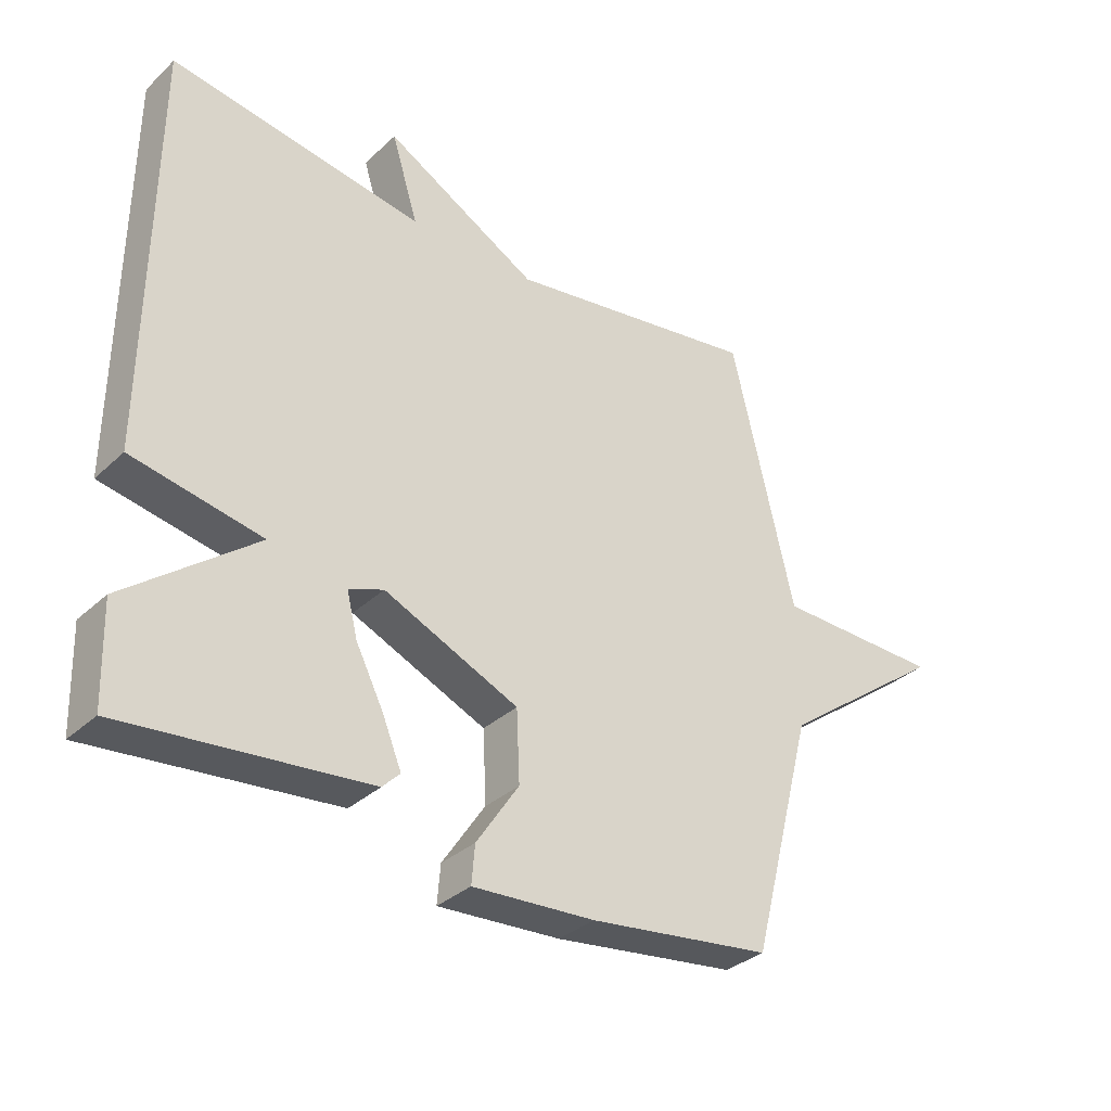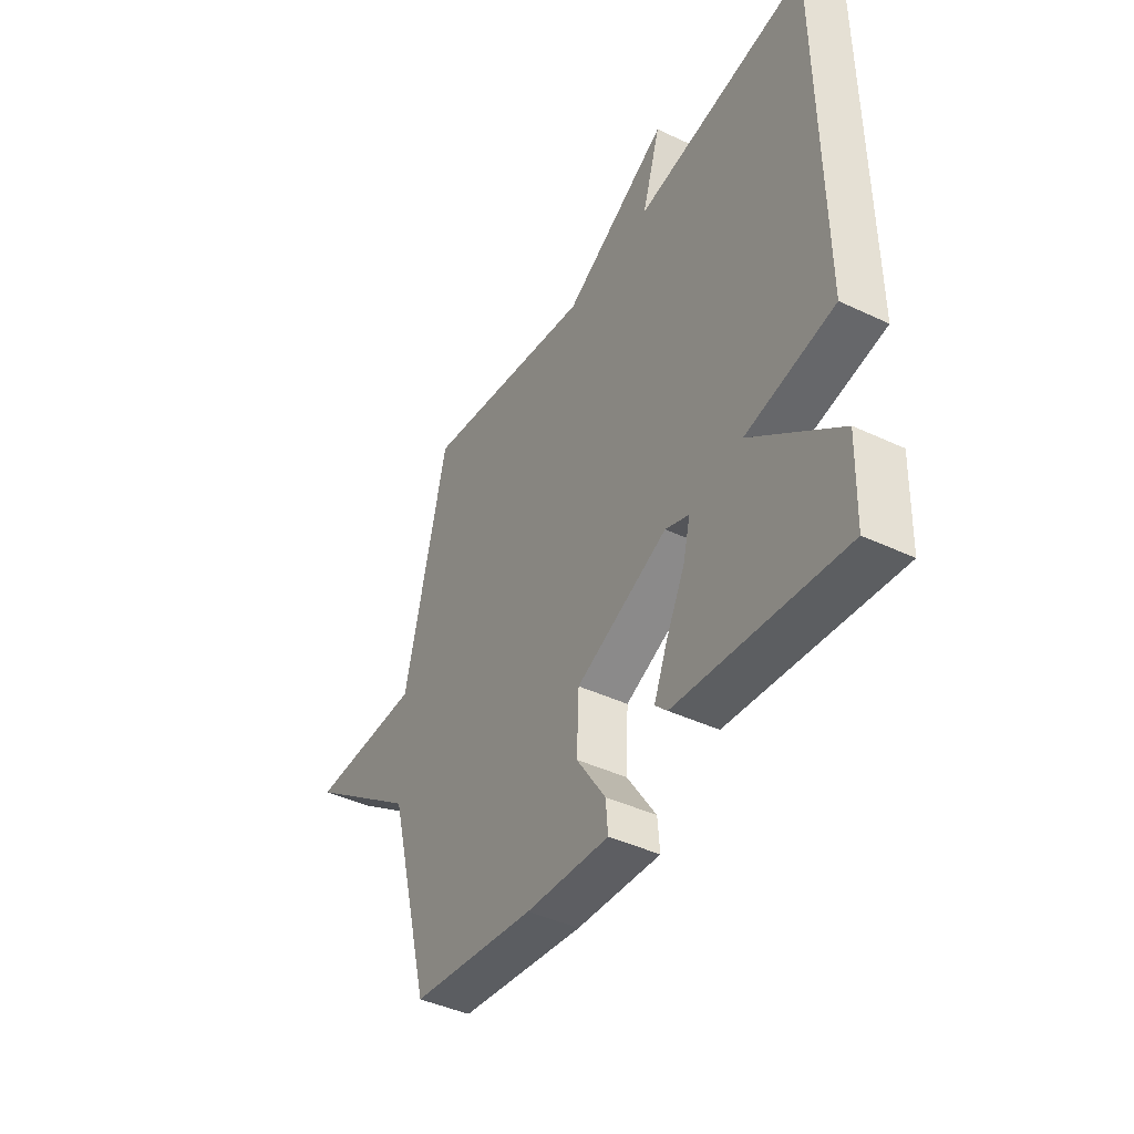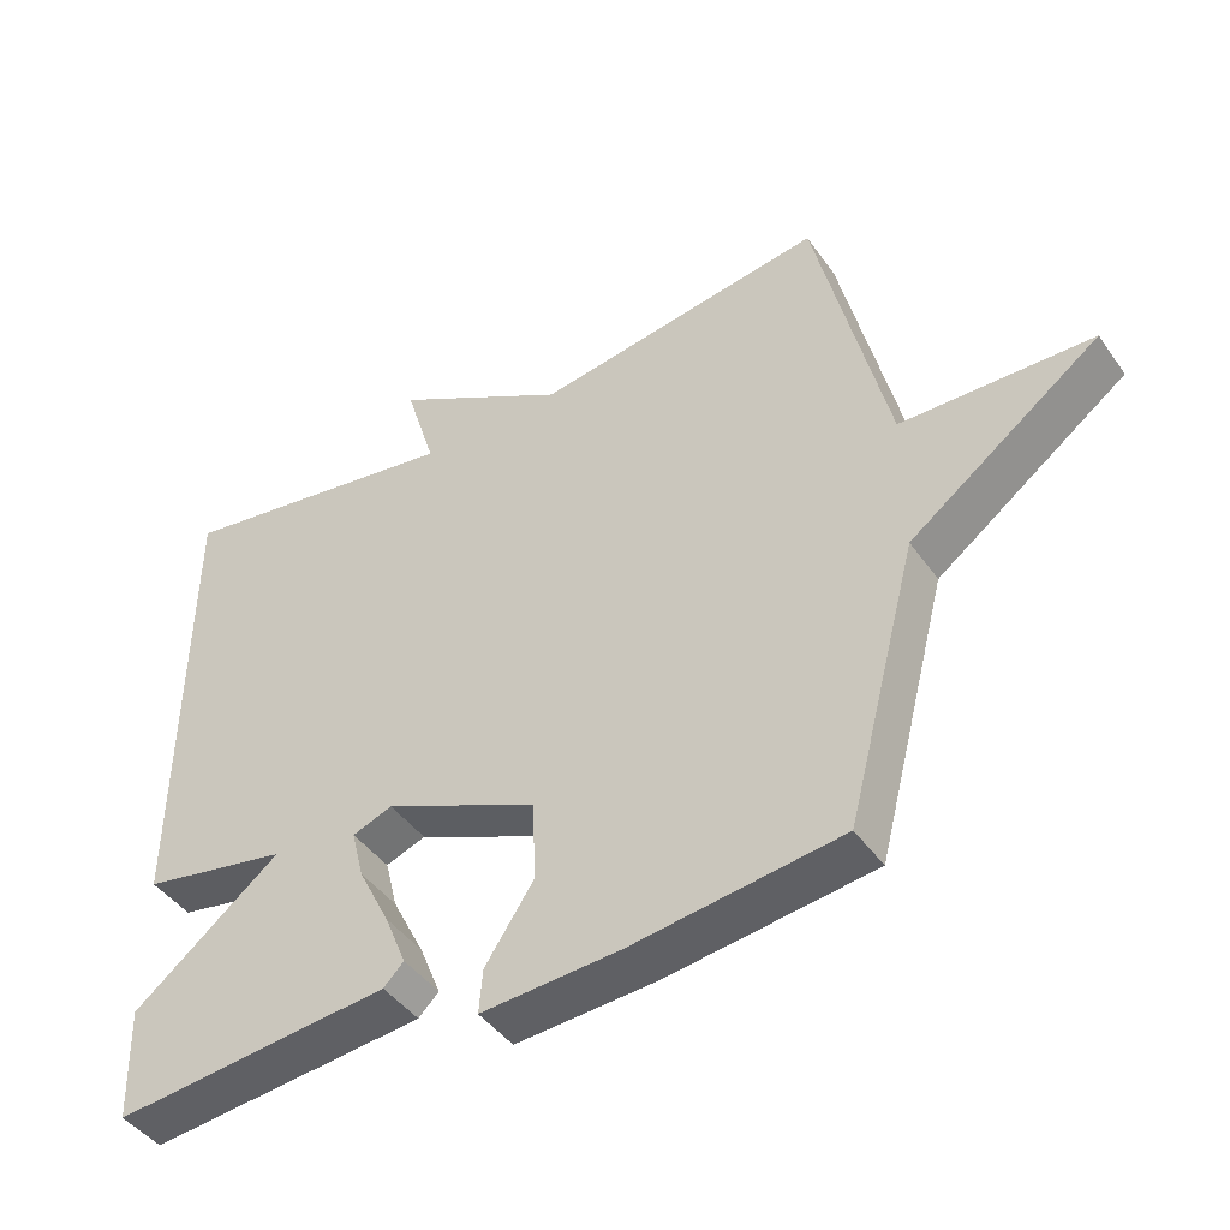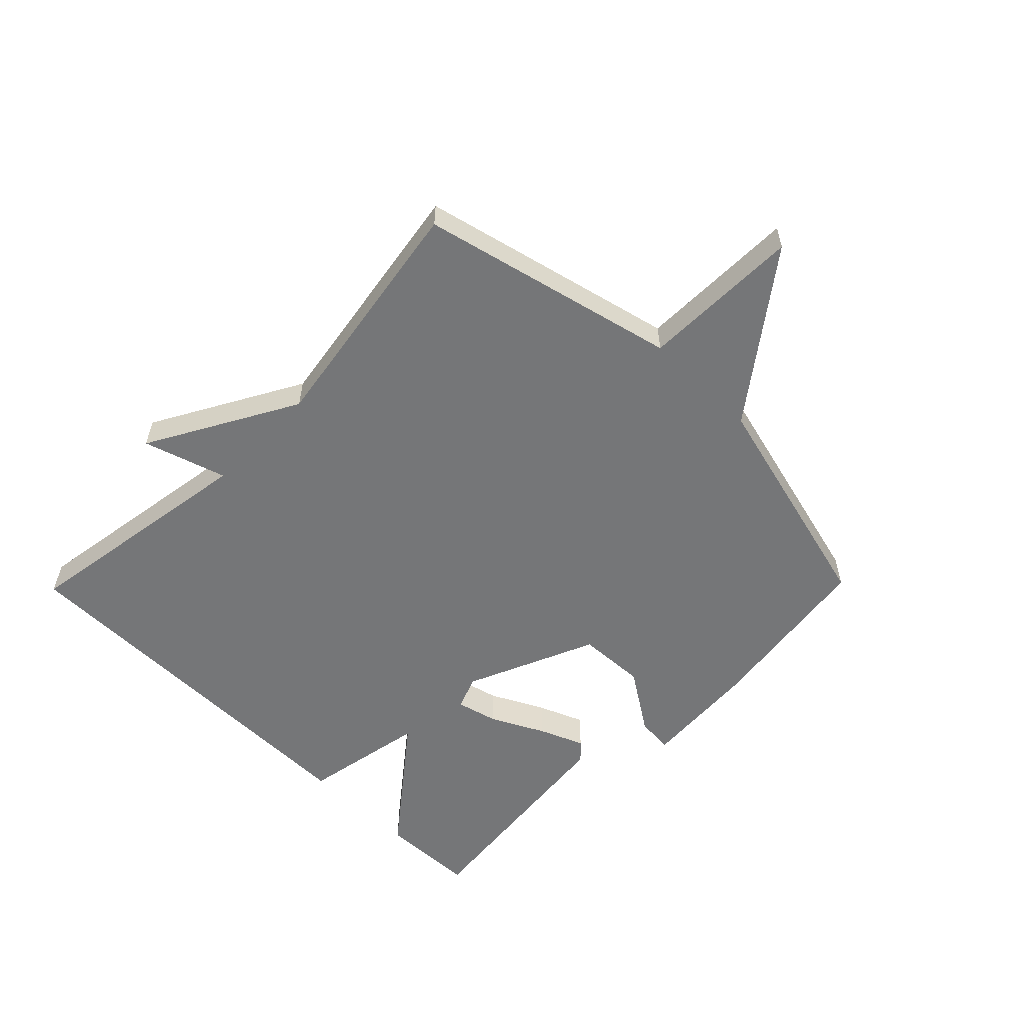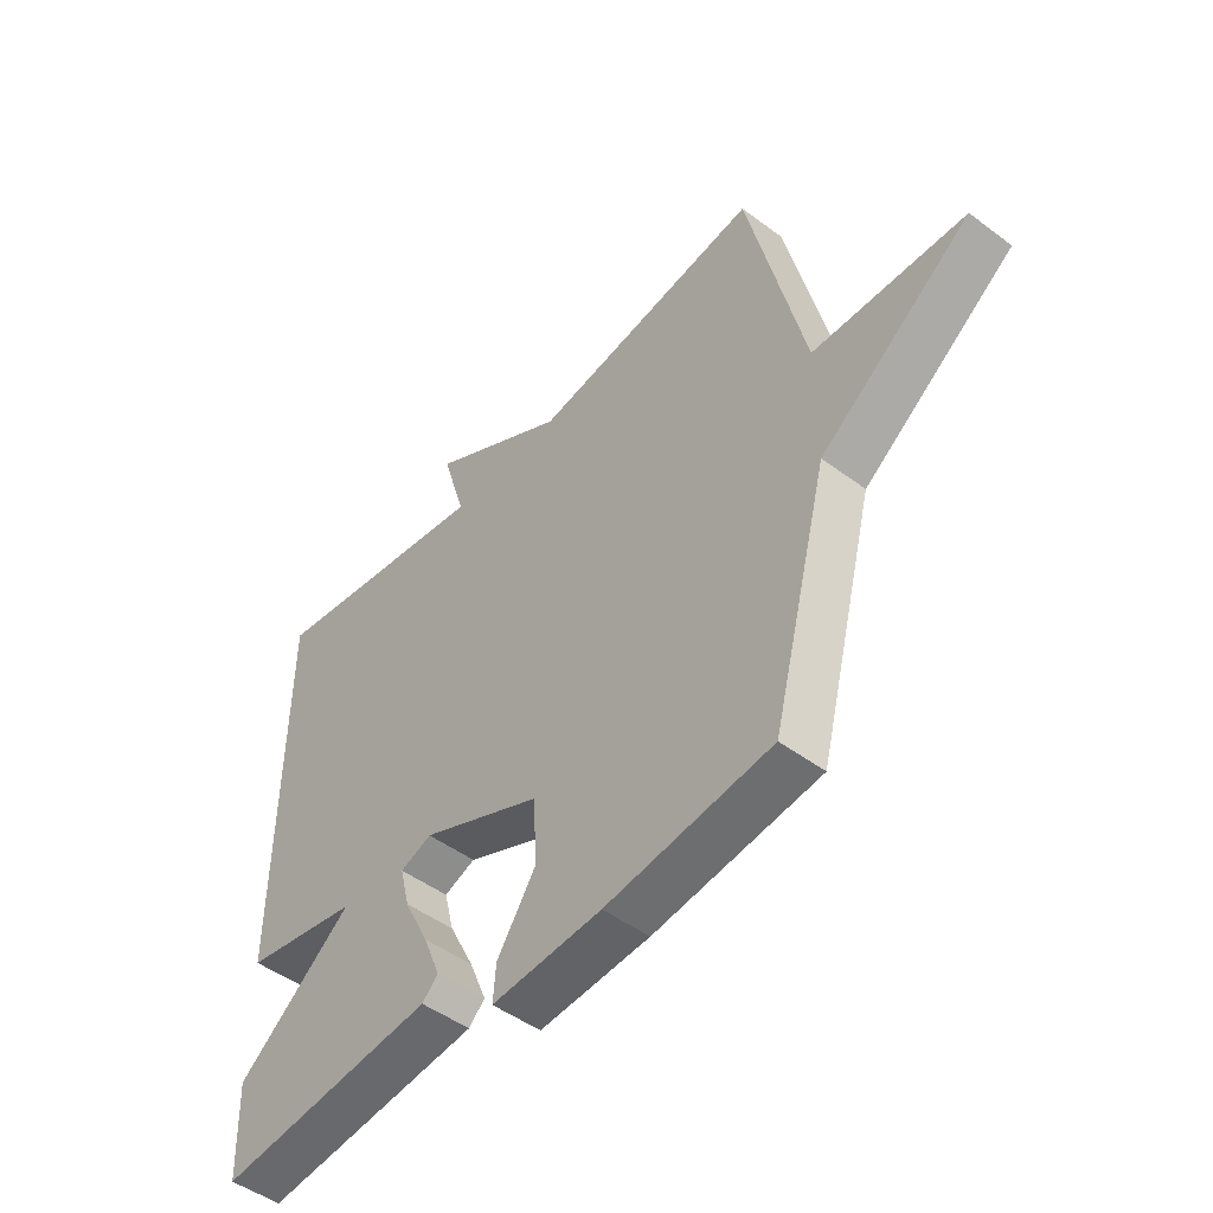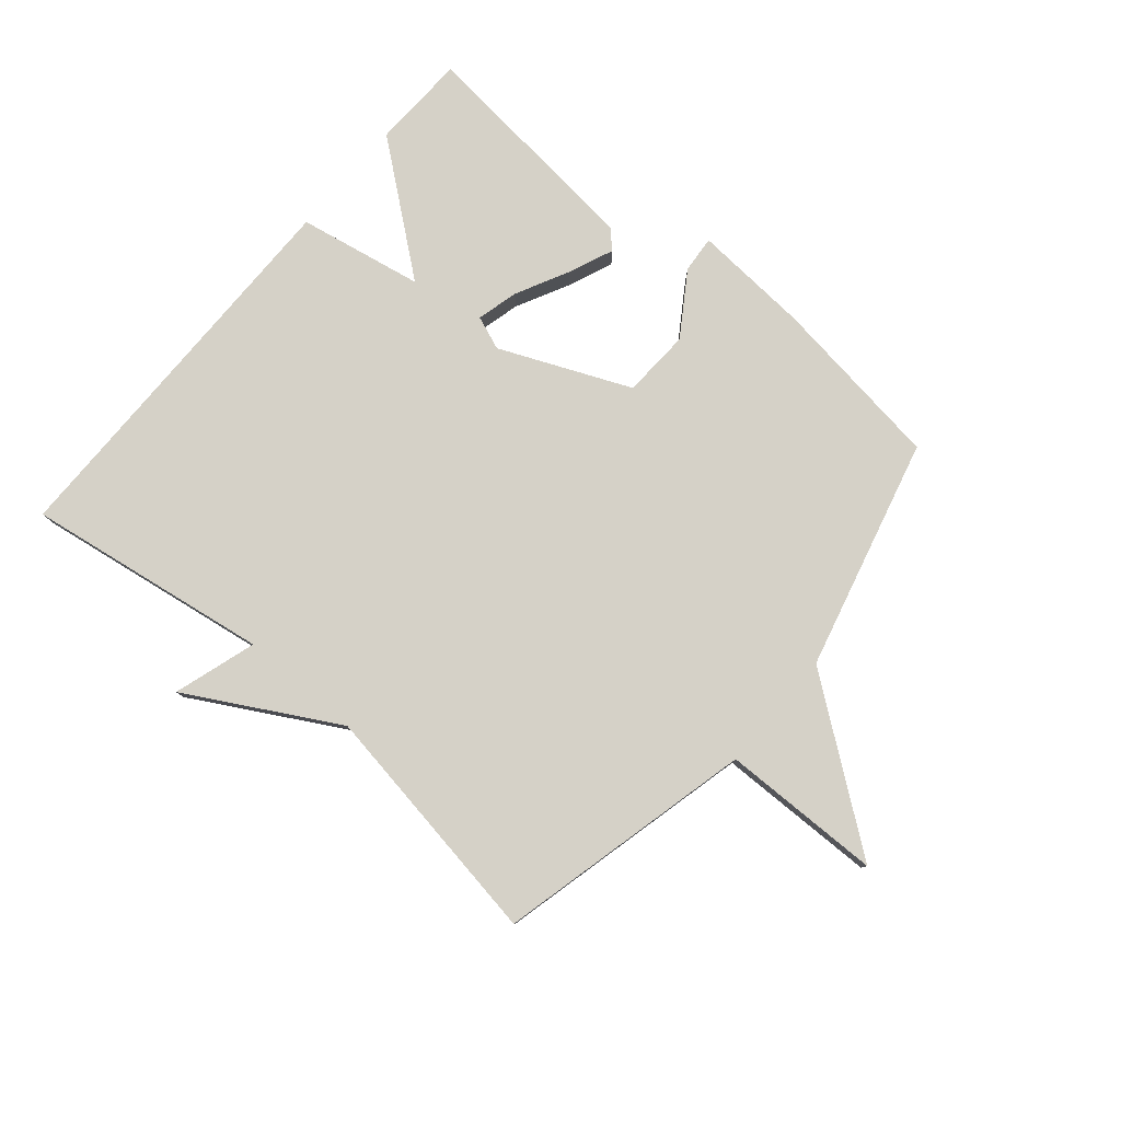
<metadata>
{"format":"obj","ext":"obj","renderer":"f3d","projection":"perspective","resolution":1024,"background":"white","views":[{"elev":-33.5,"azim":-38.8,"up":"+Z"},{"elev":-42.4,"azim":-119.4,"up":"+Z"},{"elev":-43.9,"azim":32.7,"up":"+Z"},{"elev":-56.8,"azim":45.6,"up":"+Y"},{"elev":-48.1,"azim":50.0,"up":"+Z"},{"elev":79.7,"azim":40.5,"up":"+Y"}]}
</metadata>
<code>
v -0.5 0.07 -0.5
v -0.505 0.07 -0.343
v -0.301 0.07 -0.182
v -0.505 0.07 -0.143
v -0.5 0.07 0.5
v -0.101 0.07 0.437
v -0.143 0.07 0.573
v 0.099 0.07 0.437
v 0.5 0.07 0.5
v 0.599 0.07 0.079
v 0.862 0.07 0.074
v 0.599 0.07 -0.121
v 0.5 0.07 -0.5
v 0.212 0.07 -0.538
v 0.02 0.07 -0.55
v 0.025 0.07 -0.49
v 0.092 0.07 -0.389
v 0.087 0.07 -0.277
v -0.125 0.07 -0.184
v -0.18 0.07 -0.205
v -0.163 0.07 -0.273
v -0.119 0.07 -0.36
v -0.089 0.07 -0.433
v -0.117 0.07 -0.461
v -0.5 0 -0.5
v -0.505 0 -0.343
v -0.301 0 -0.182
v -0.505 0 -0.143
v -0.5 0 0.5
v -0.101 0 0.437
v -0.143 0 0.573
v 0.099 0 0.437
v 0.5 0 0.5
v 0.599 0 0.079
v 0.862 0 0.074
v 0.599 0 -0.121
v 0.5 0 -0.5
v 0.212 0 -0.538
v 0.02 0 -0.55
v 0.025 0 -0.49
v 0.092 0 -0.389
v 0.087 0 -0.277
v -0.125 0 -0.184
v -0.18 0 -0.205
v -0.163 0 -0.273
v -0.119 0 -0.36
v -0.089 0 -0.433
v -0.117 0 -0.461
f 1 2 3
f 24 1 3
f 23 24 3
f 22 23 3
f 21 22 3
f 20 21 3
f 4 5 6
f 3 4 6
f 20 3 6
f 19 20 6
f 18 19 6
f 15 16 17
f 14 15 17
f 13 14 17
f 12 13 17
f 12 17 18
f 11 12 18
f 10 11 18
f 8 9 10 18
f 6 7 8
f 6 8 18
f 27 26 25
f 27 25 48
f 27 48 47
f 27 47 46
f 27 46 45
f 27 45 44
f 30 29 28
f 30 28 27
f 30 27 44
f 30 44 43
f 30 43 42
f 41 40 39
f 41 39 38
f 41 38 37
f 41 37 36
f 42 41 36
f 42 36 35
f 42 35 34
f 42 34 33 32
f 32 31 30
f 42 32 30
f 1 25 26 2
f 2 26 27 3
f 3 27 28 4
f 4 28 29 5
f 5 29 30 6
f 6 30 31 7
f 7 31 32 8
f 8 32 33 9
f 9 33 34 10
f 10 34 35 11
f 11 35 36 12
f 12 36 37 13
f 13 37 38 14
f 14 38 39 15
f 15 39 40 16
f 16 40 41 17
f 17 41 42 18
f 18 42 43 19
f 19 43 44 20
f 20 44 45 21
f 21 45 46 22
f 22 46 47 23
f 23 47 48 24
f 24 48 25 1

</code>
